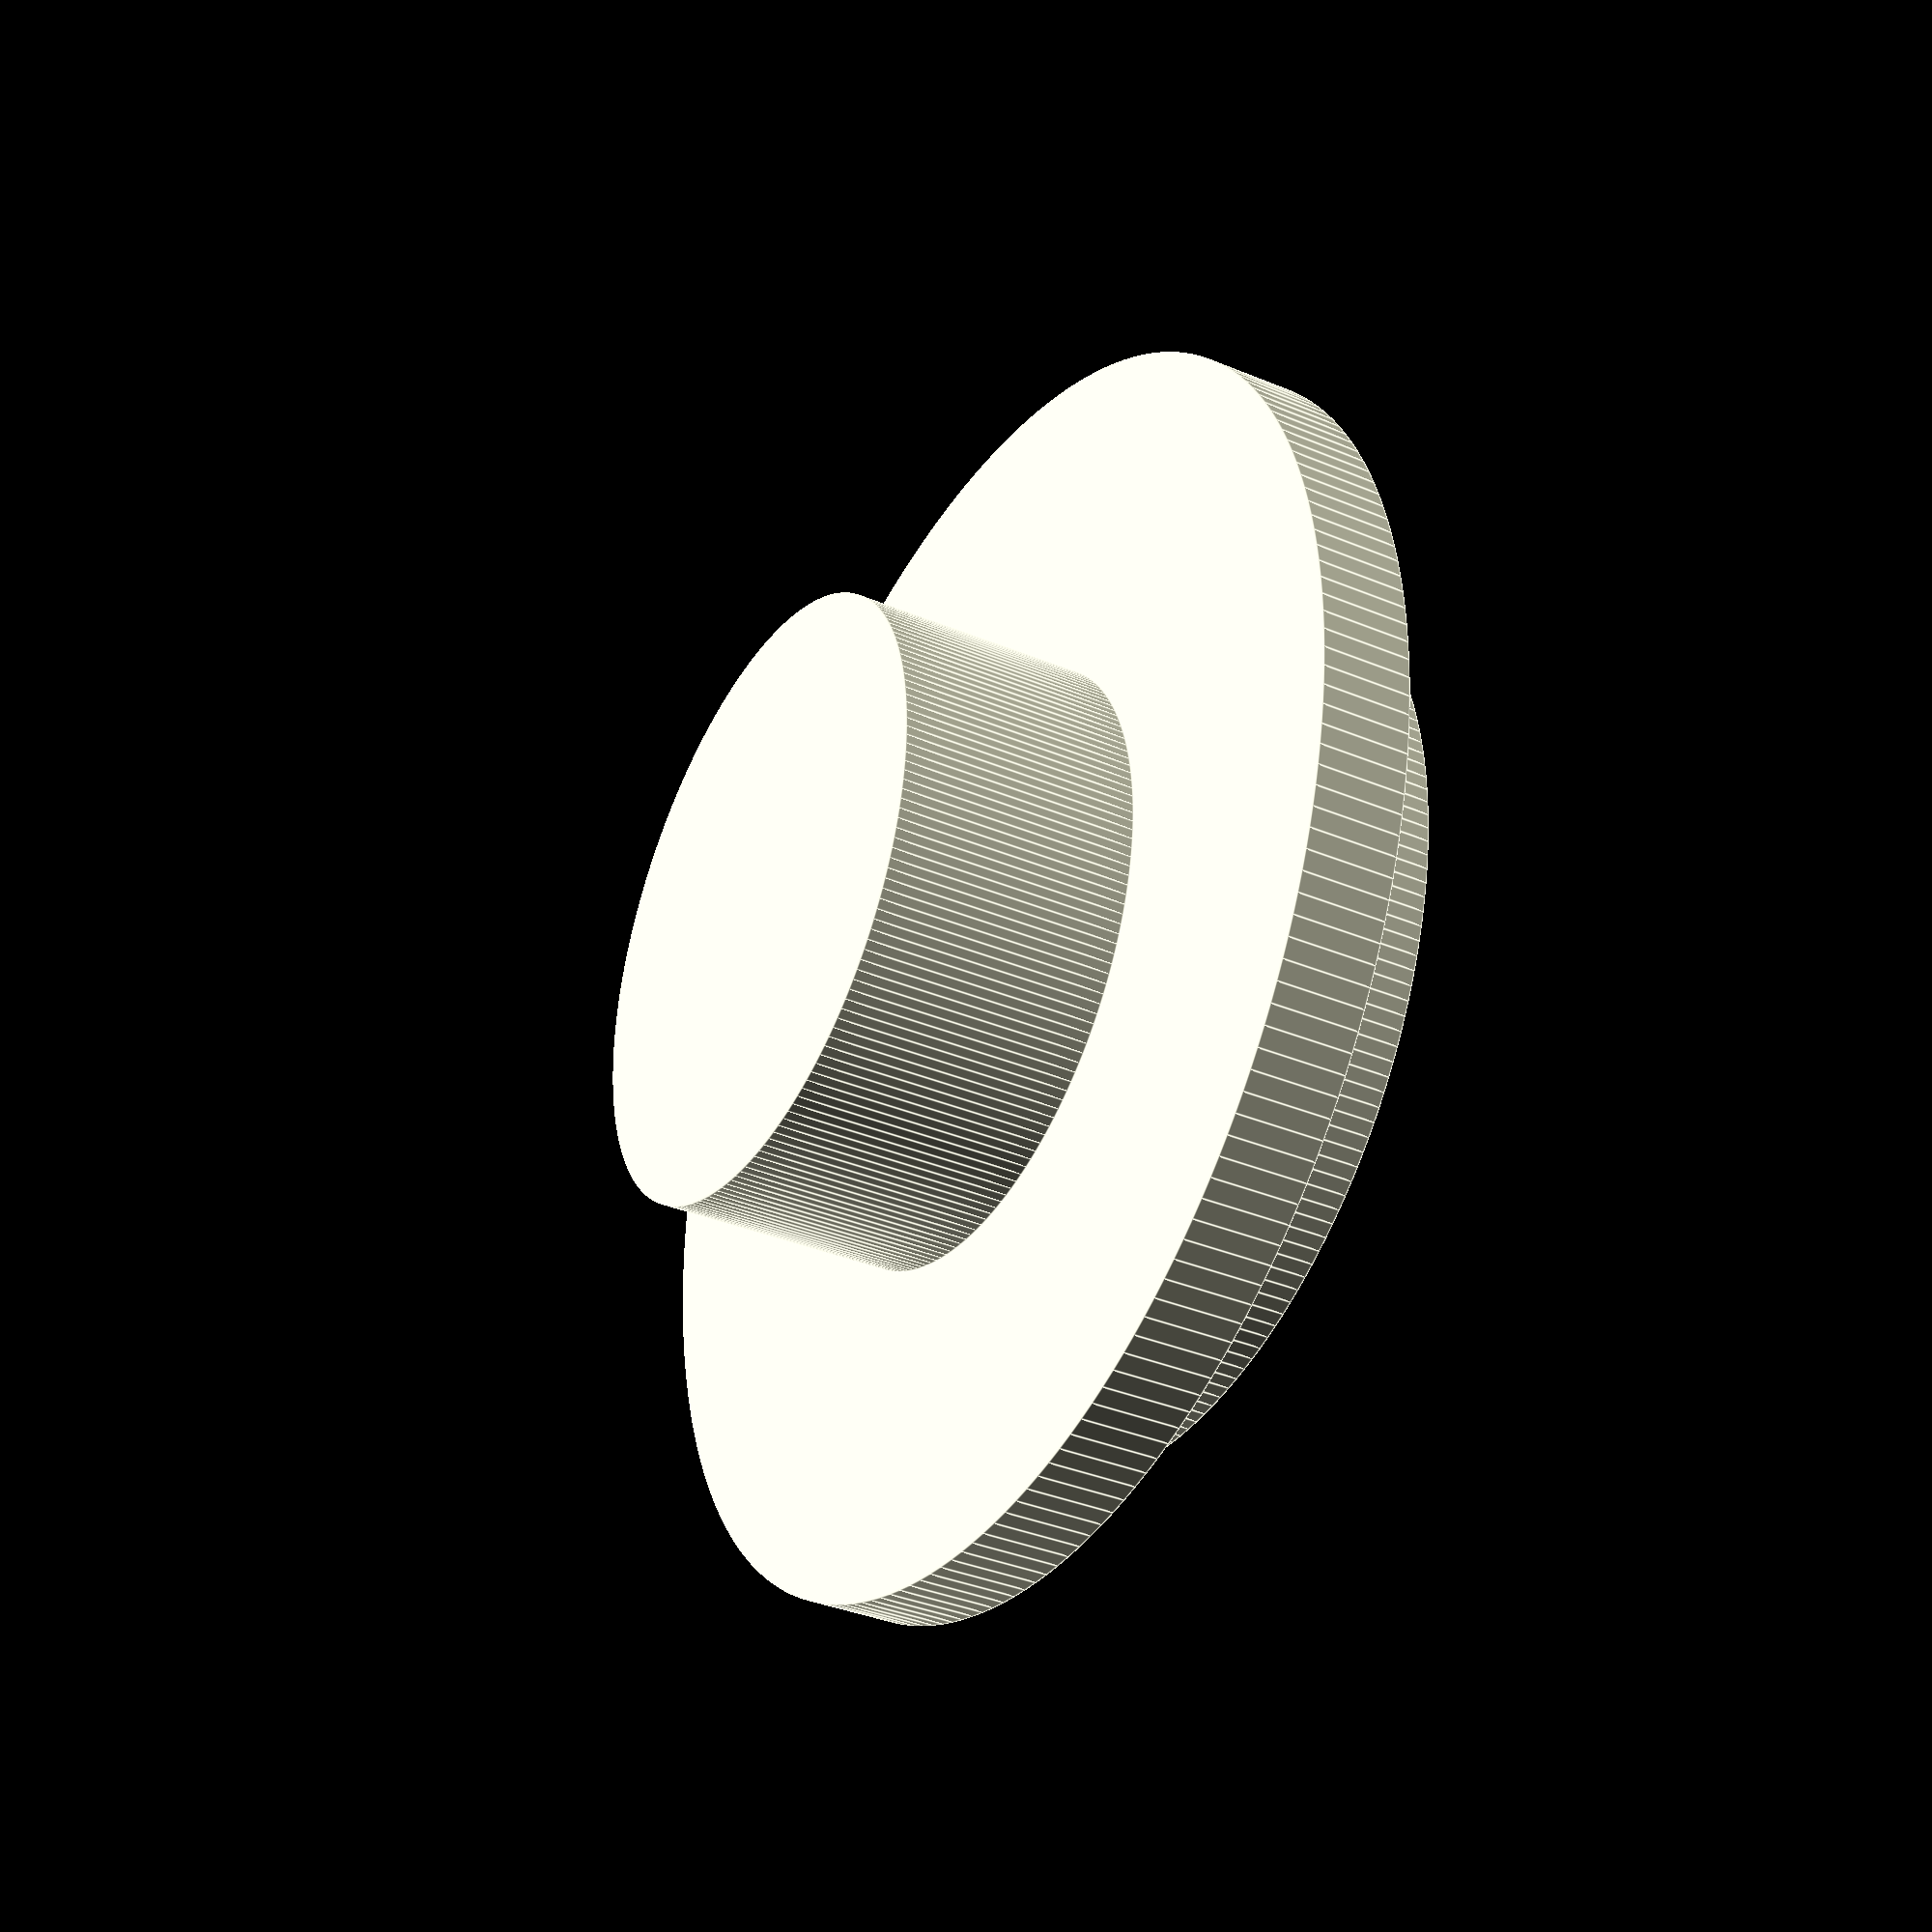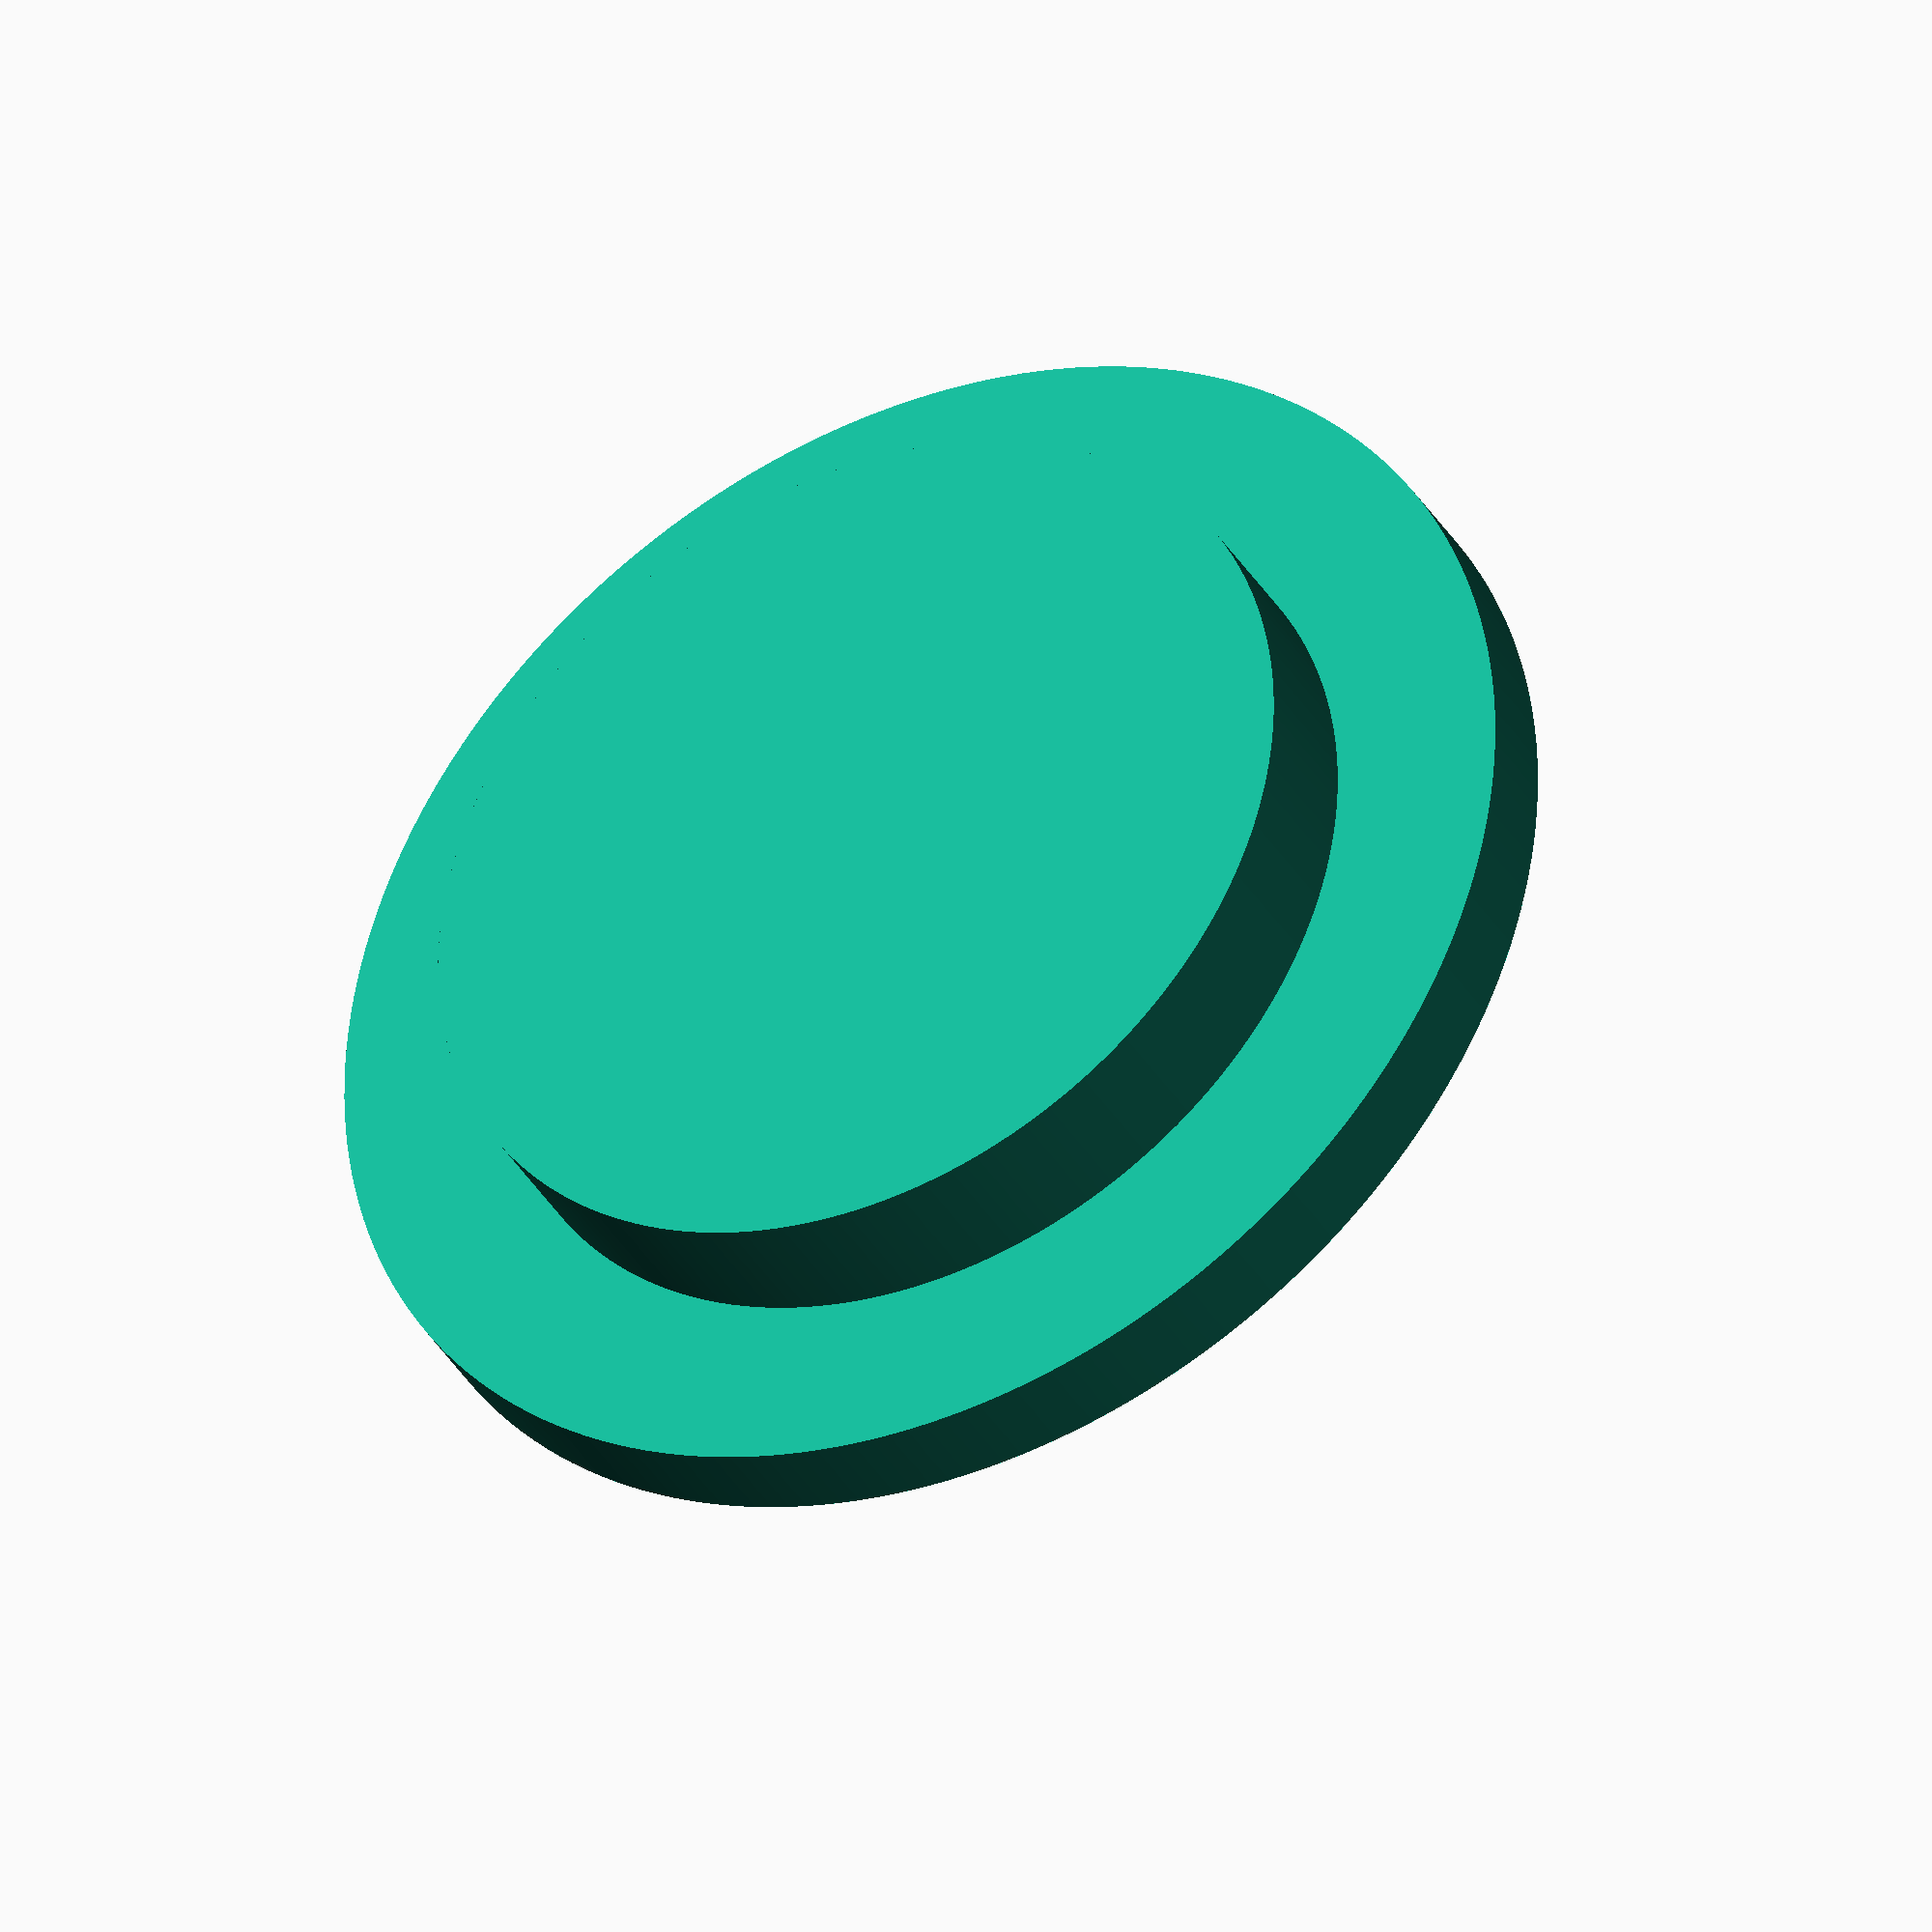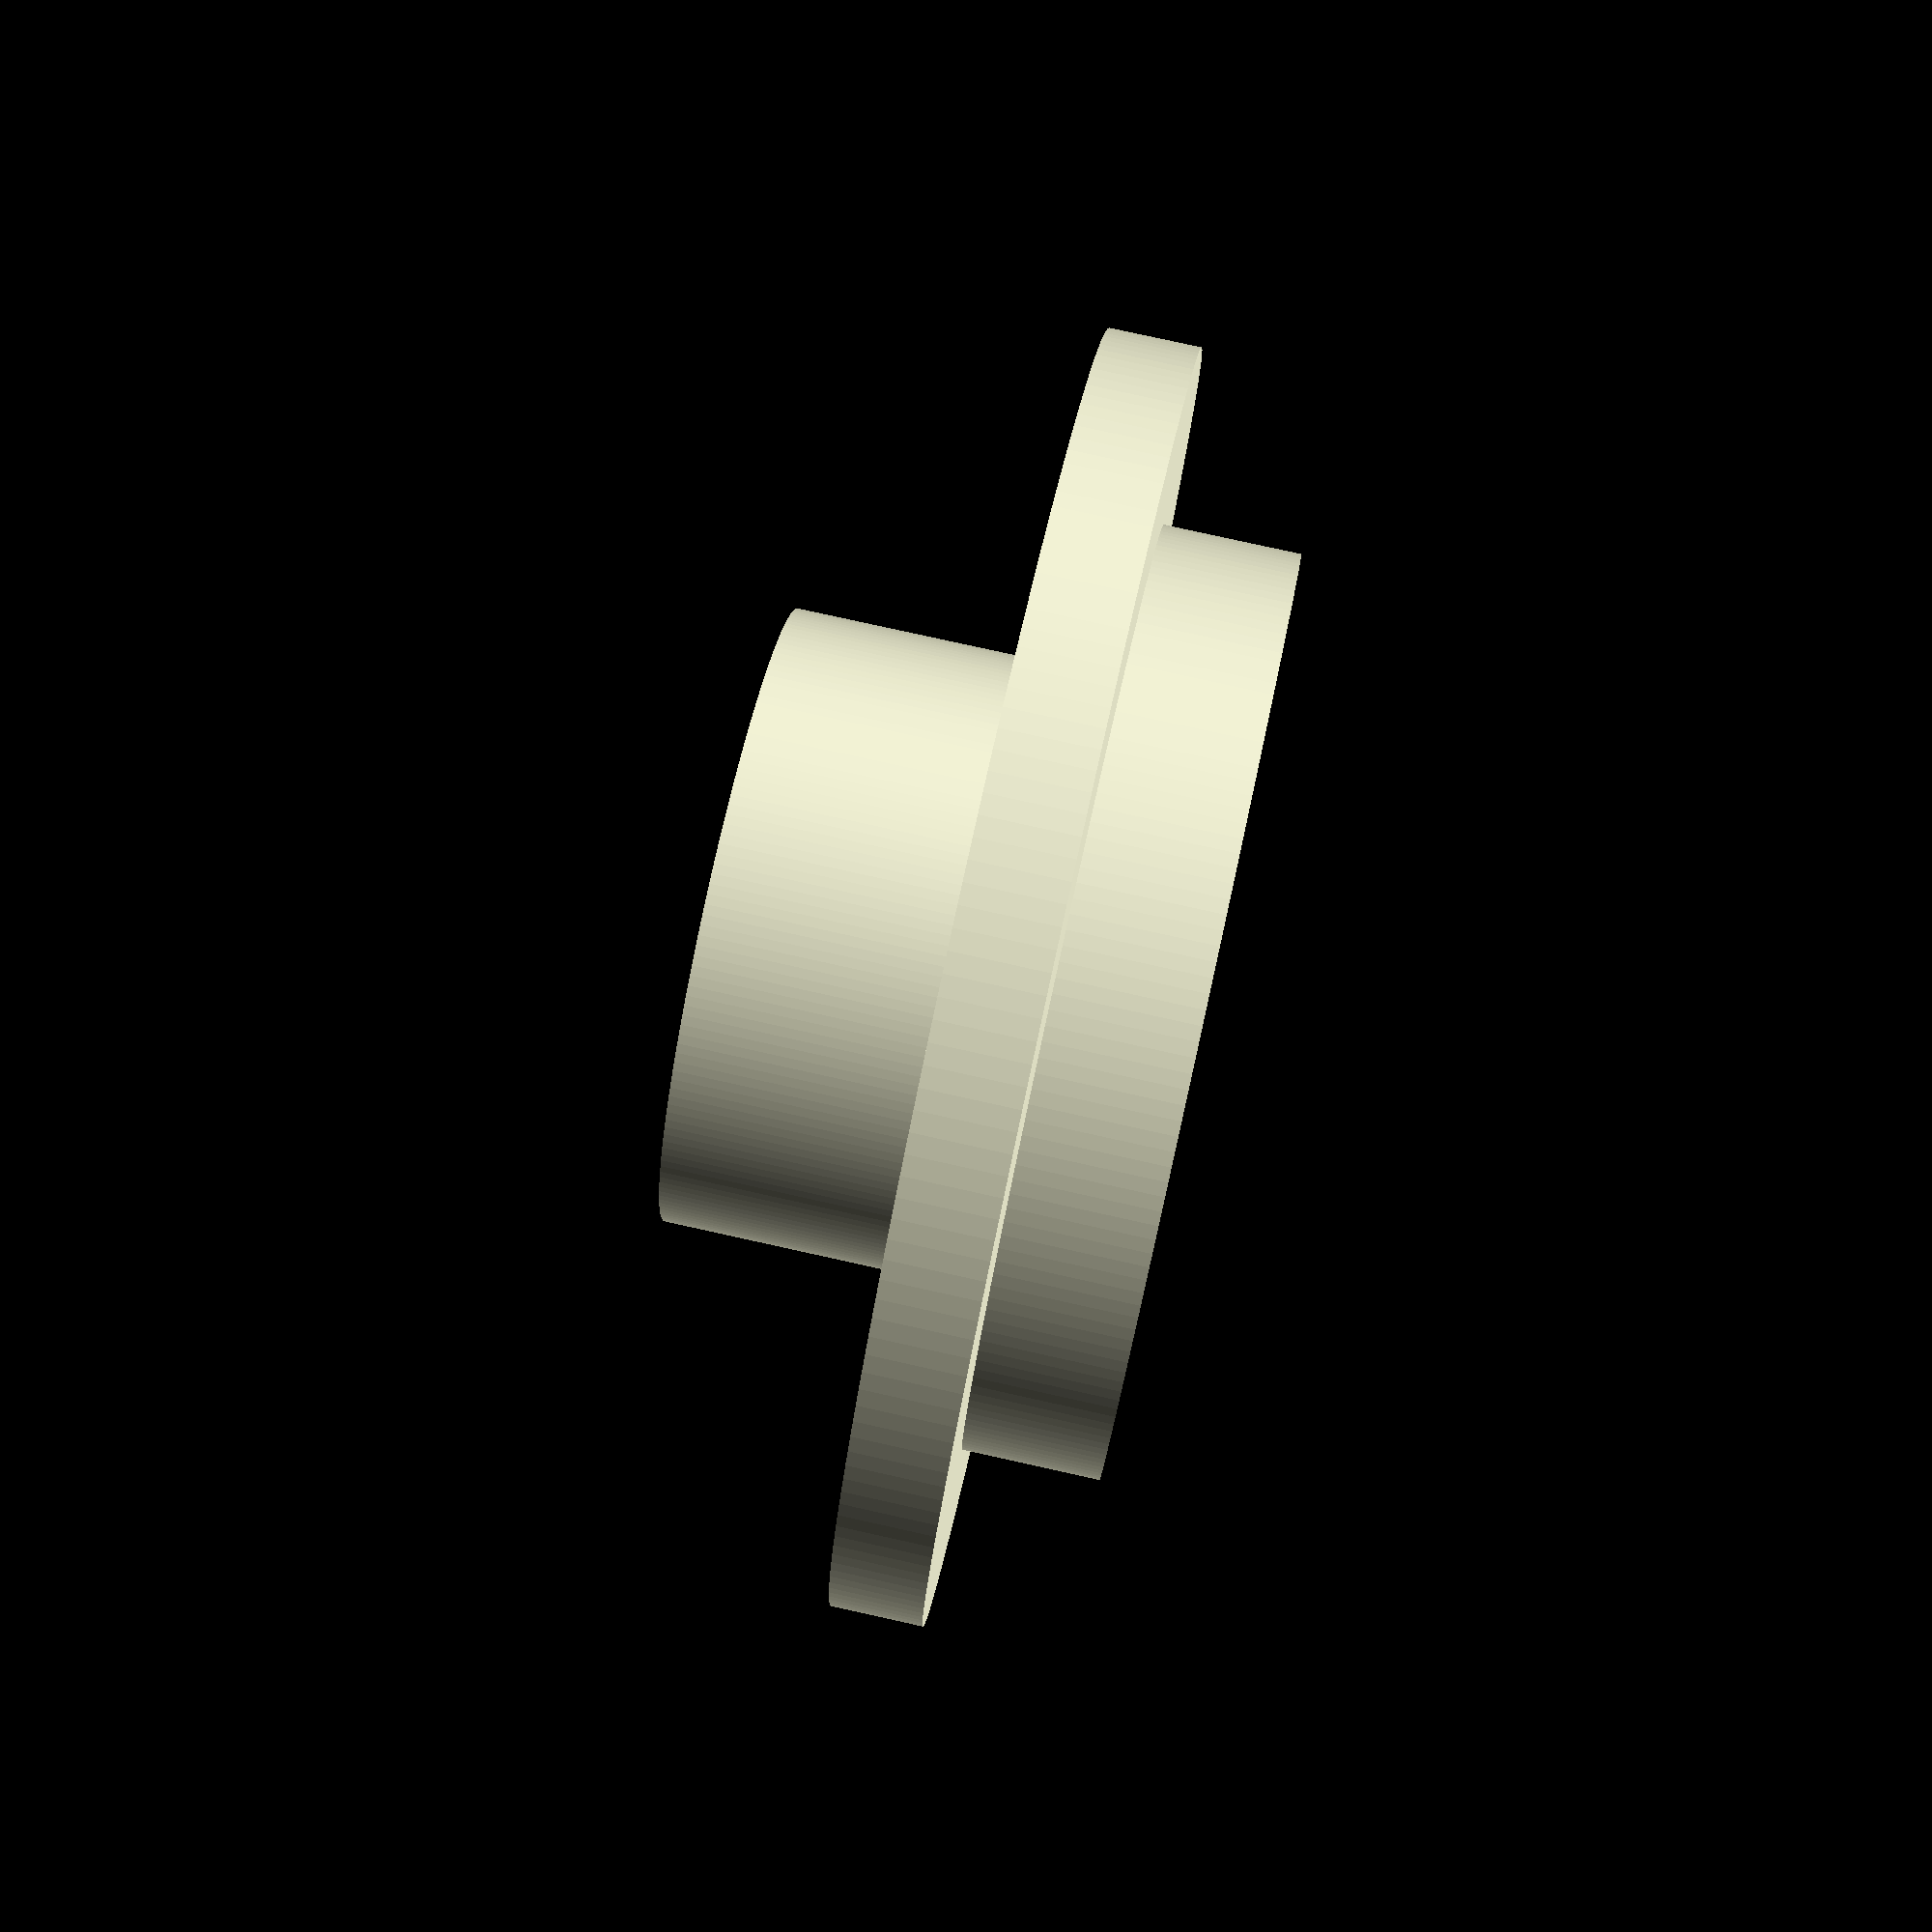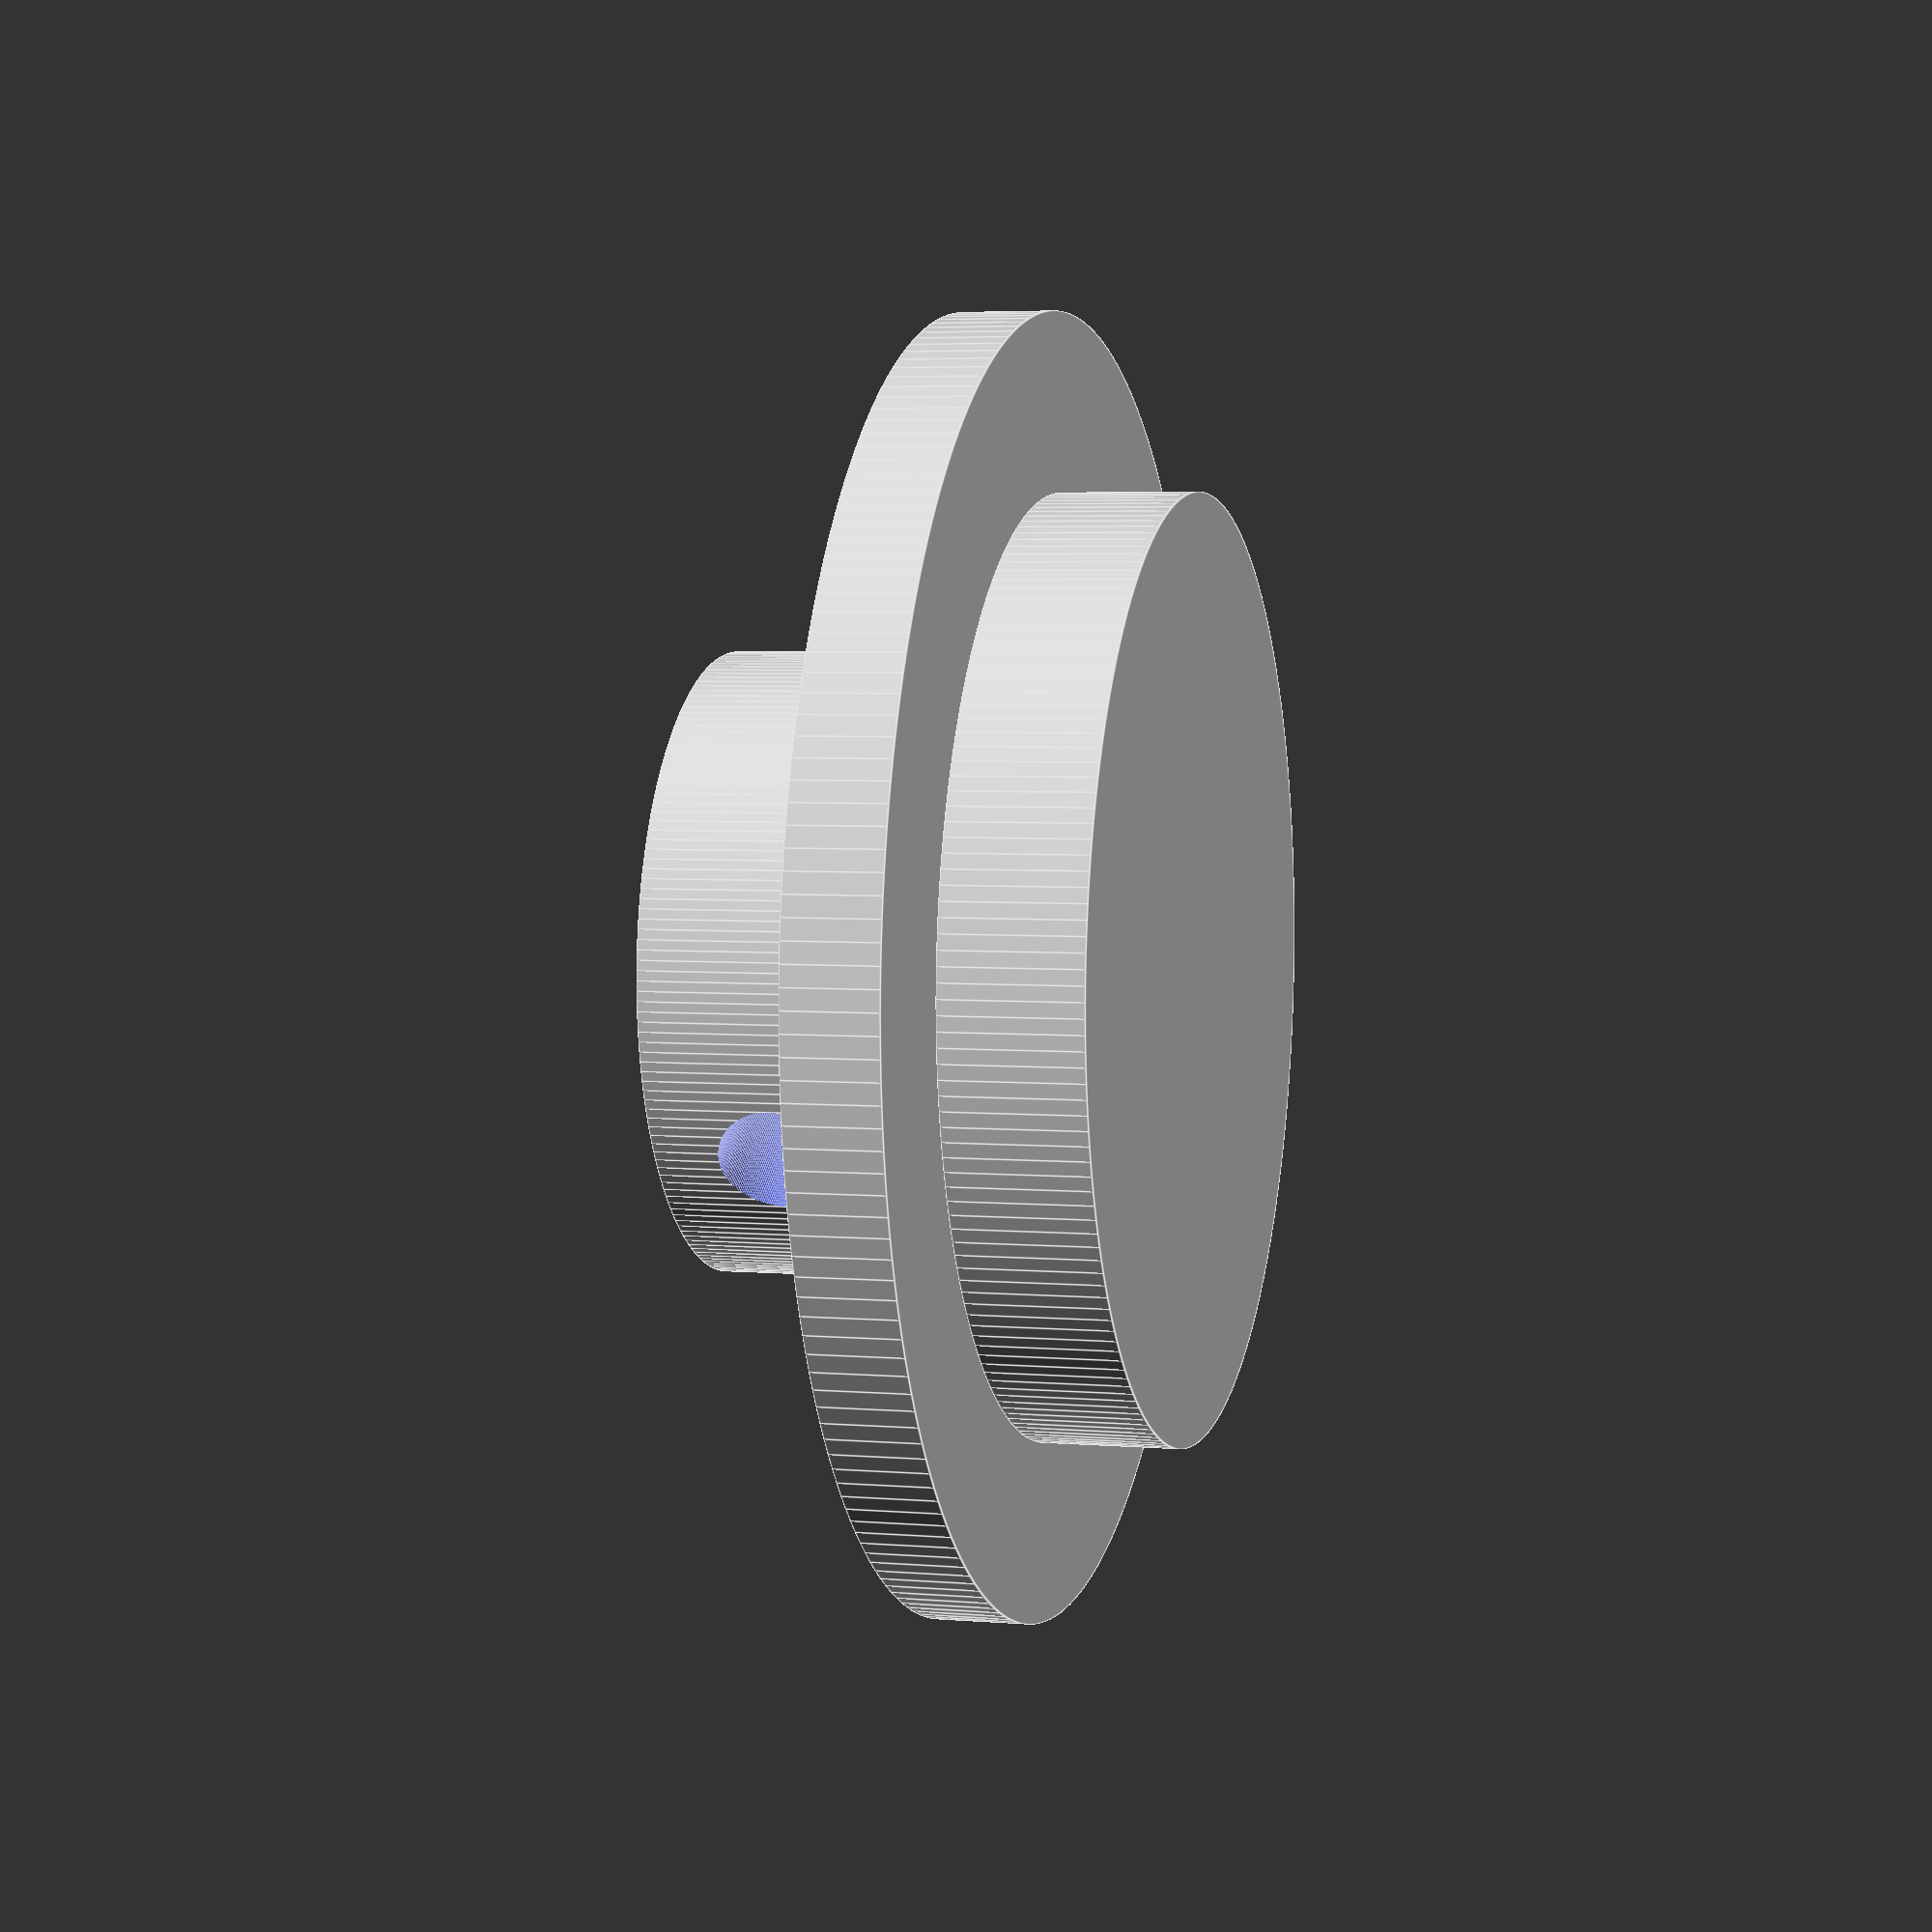
<openscad>
// magnet mount for lamprey encoders

$fn = 200;               // facets per circle

use <MCAD/regular_shapes.scad>

MMtoIN        = 25.4;


// all dimensions in mm

MagnetOD        = 42.0;
MagnetID        = 30.5;             // actuallly 31mm but we need a little clearance
MagnetThickness = 4.5;

MountThickness  = 3;

HubThickness    = 8;
HubDiameter     = 0.8 * MMtoIN;     // 
HubGrubScrew    = .150 * MMtoIN;    // #21 drill is actually .159
                                    // this leaves a little for final drilling

HUB_TYPE_HEX    = 0;
HUB_TYPE_ROUND  = 1;

HubType         = HUB_TYPE_HEX;


// things get a little itchy when dealing with the hex bore hole
//
// the "radius" passed to the hexagon_prism() routine is the radius
// of the circle circumscribing the polygon (on the outside) but we can also
// consider the polygon to be inscribed on the circle
//
// what we want is to specify the radius of the circle inscribed in the hexagon
// so that we can specify the size of the hole as the distance between two
// opposing flats on the hexagon - just like bolts or nuts are sized
//
// for hexagons, the length of a side is equal to the radius of the circumscribing
// circle - this means if we can calculate the length of the side when the circle
// of our target radius is inscribed in the hexagon, we can use that to calculate
// the radius of the circle circumscribing the hexagon (which is what we need when
// we use the appropriate library routine)
//
// the length of a side based on the inscribed circle is:
//
//      2 * INSCRIBED_RADIUS * tan(PI/NUM_OF_SIDES) - angle in radians
// or
//      2 * INSCRIBED_RADIUS * tan(PI / NUM_OF_SIDES * 180 / PI) - angle in degrees
// or simplifying to:
//      INSCRIBED_DIAMETER * tan(180 / NUM_OF_SIDES)

HexBoreInscribedDiam       = 0.5 * MMtoIN;
HexBoreCircumscribedRadius = HexBoreInscribedDiam * tan(180/6);  //Diam already in MM

// for round bores, we just need the diameter of the bore

HubRoundDiameter           = 0.25 * MMtoIN;


Extra          = 0.2;       // extra extrusion height to not leave a 0 thickness surface





difference() {
    
    union() {
        // we just start at 0 z and build layer on layer...
        cylinder(h=MagnetThickness, d=MagnetID);
        
        translate([0, 0, MagnetThickness]) {
            cylinder(h=MountThickness, d=MagnetOD);
            translate([0, 0, MountThickness]) {
                cylinder(h=HubThickness, d=HubDiameter);
            }
        }
        
        
    }
     
    // punch out the bore
    translate ([0, 0, -Extra]) {
        
        if (HubType == HUB_TYPE_HEX) {
            // hex bore
            hexagon_prism(MagnetThickness + MountThickness + HubThickness + Extra * 2,
                          HexBoreCircumscribedRadius);
        }
        
        if (HubType == HUB_TYPE_ROUND) {
            // round bore
            cylinder(h=MagnetThickness + MountThickness + HubThickness + Extra * 2,
                          d=HexBoreCircumscribedRadius);
       }       
    }
    
    // grub screw hole - it just goes in the center of the hub thickness
    //
    // first off move the current Z to the middle of the hub thickness,
    // then rotate 90 on the X, and then punch the hole
    translate([0, 0, MagnetThickness + MountThickness + HubThickness / 2]) {
        rotate([90, 0, 0]) {
            cylinder(h=HubDiameter/2 + Extra, d=HubGrubScrew);
        }
    }
}

</openscad>
<views>
elev=35.3 azim=165.9 roll=60.8 proj=p view=edges
elev=37.5 azim=223.7 roll=207.4 proj=o view=solid
elev=280.8 azim=346.3 roll=102.5 proj=p view=solid
elev=355.9 azim=303.7 roll=105.3 proj=p view=edges
</views>
